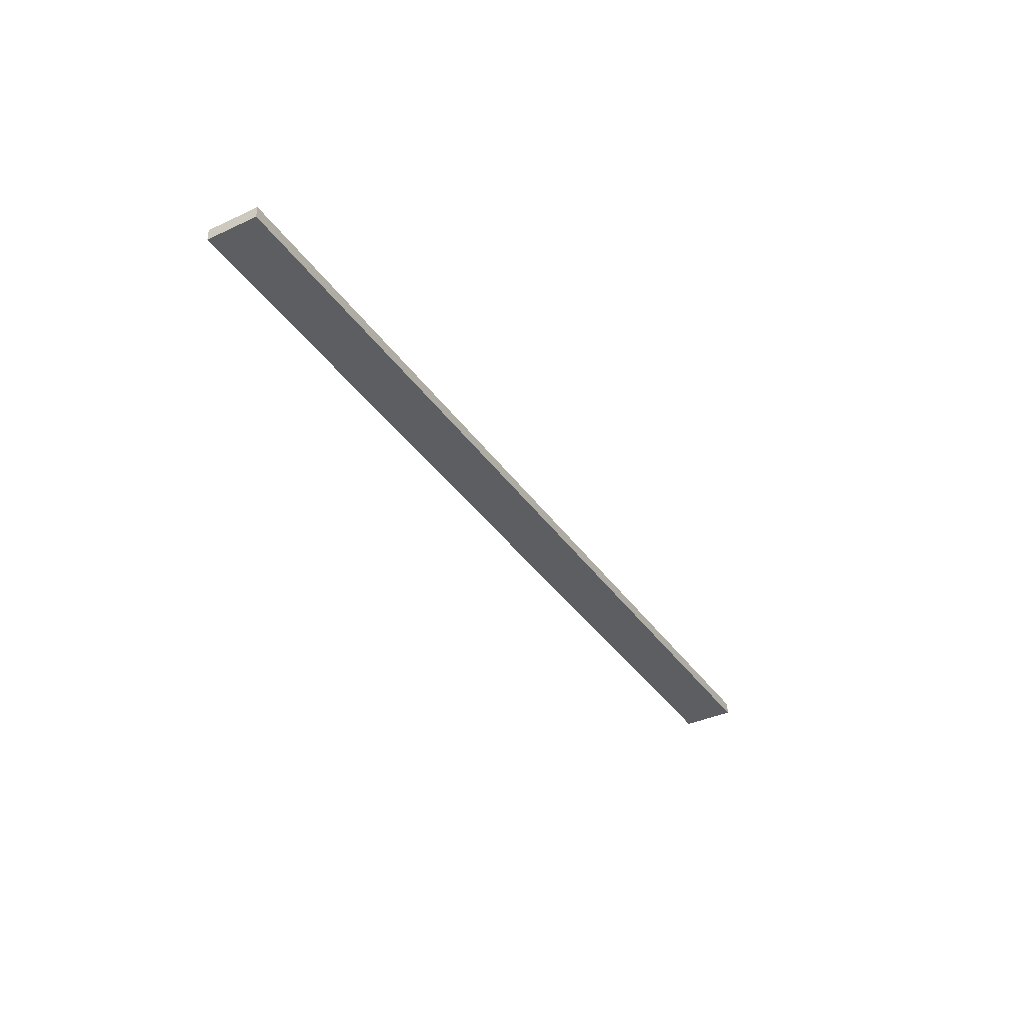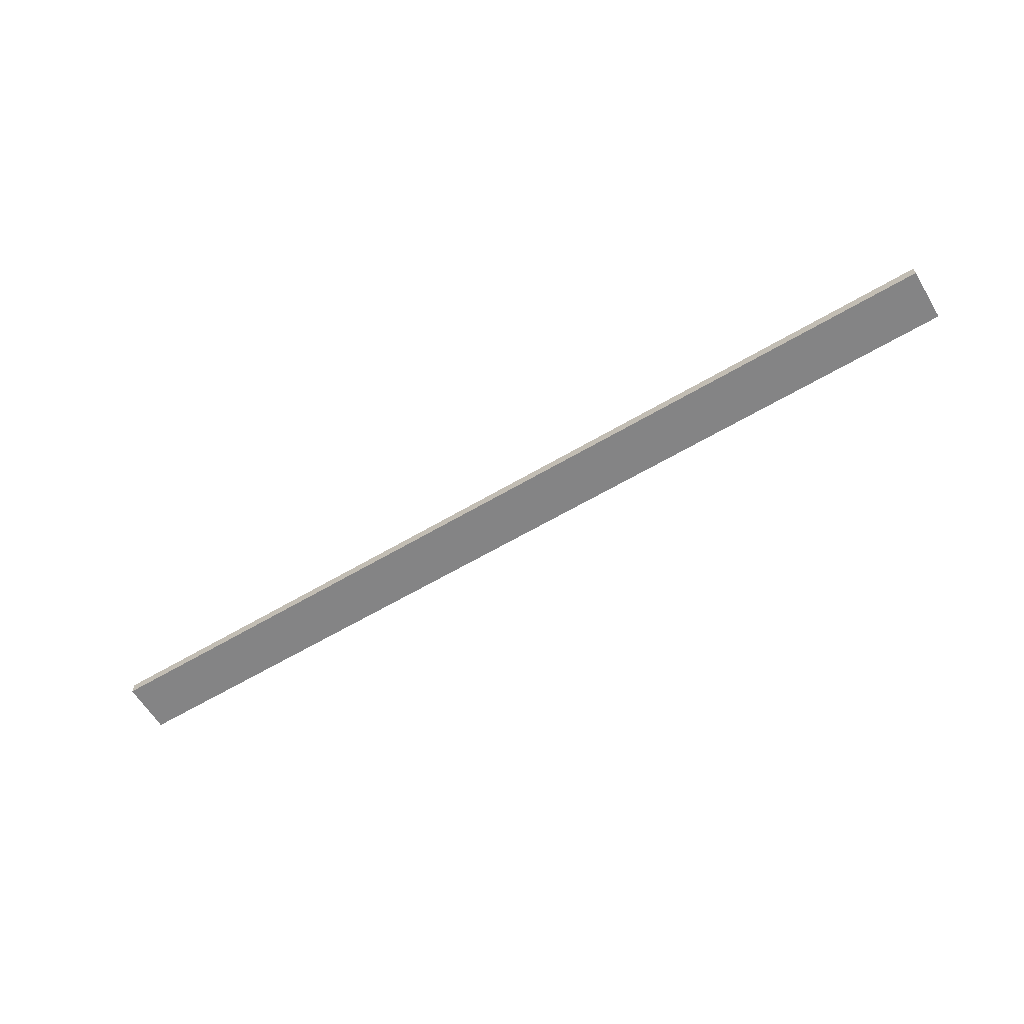
<metadata>
{"format":"obj","ext":"obj","renderer":"f3d","projection":"perspective","resolution":1024,"background":"white","views":[{"elev":-37.6,"azim":-59.4,"up":"+Y"},{"elev":-61.5,"azim":31.1,"up":"+Y"}]}
</metadata>
<code>
g Body186
v -129.6 871 600
v 229.6 871 600
v 229.6 871 580
v -129.6 871 580
v -129.6 866.5 600
v -129.6 866.5 580
v 229.6 866.5 600
v 229.6 866.5 580
f 1 2 4
f 4 2 3
f 5 1 6
f 6 1 4
f 7 5 8
f 8 5 6
f 2 7 3
f 3 7 8
f 2 1 7
f 7 1 5
f 8 6 3
f 3 6 4

</code>
